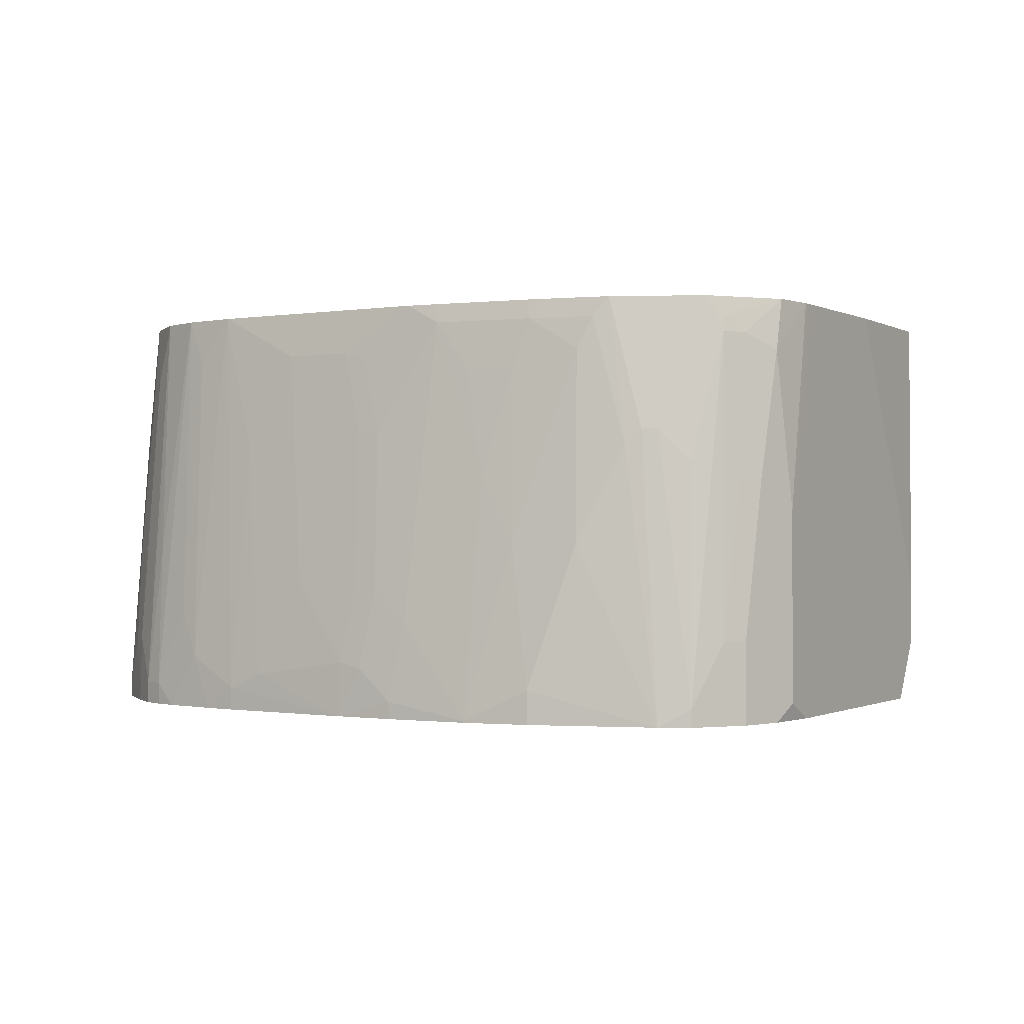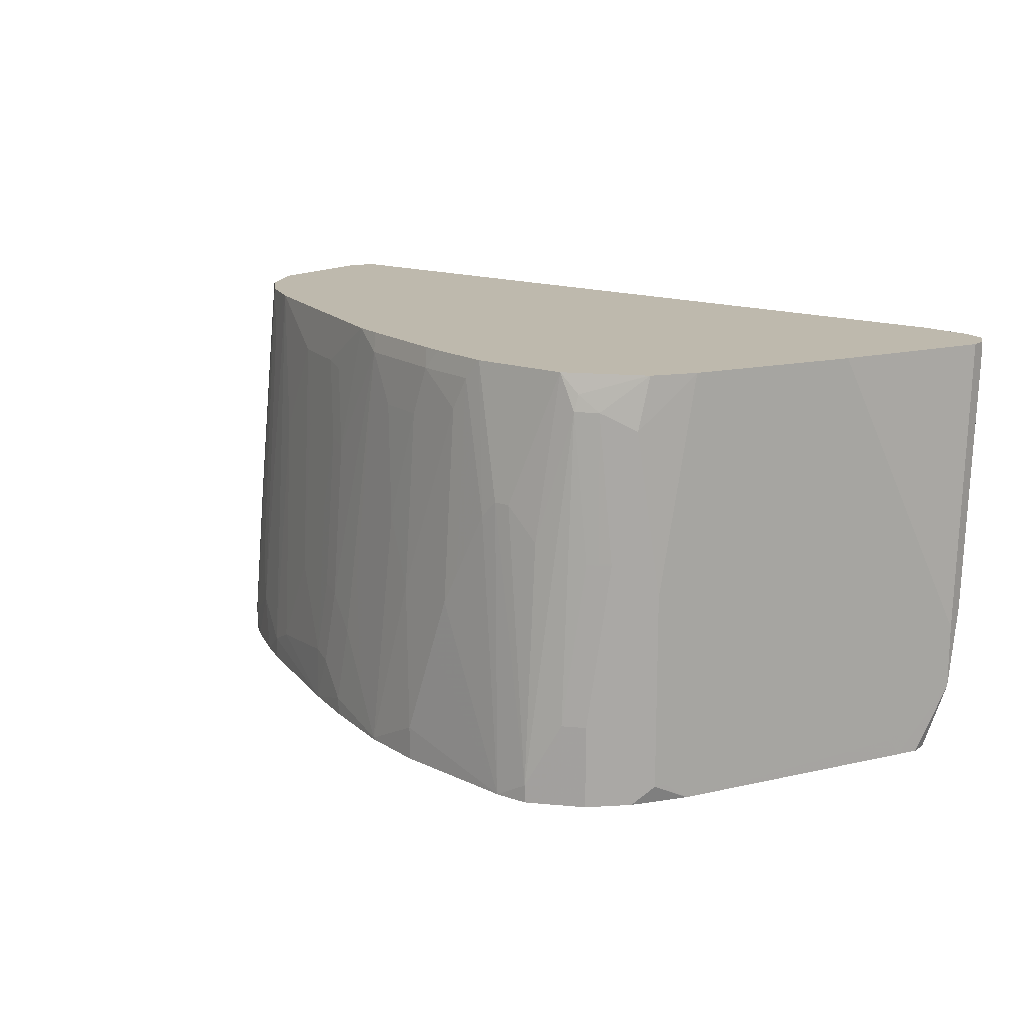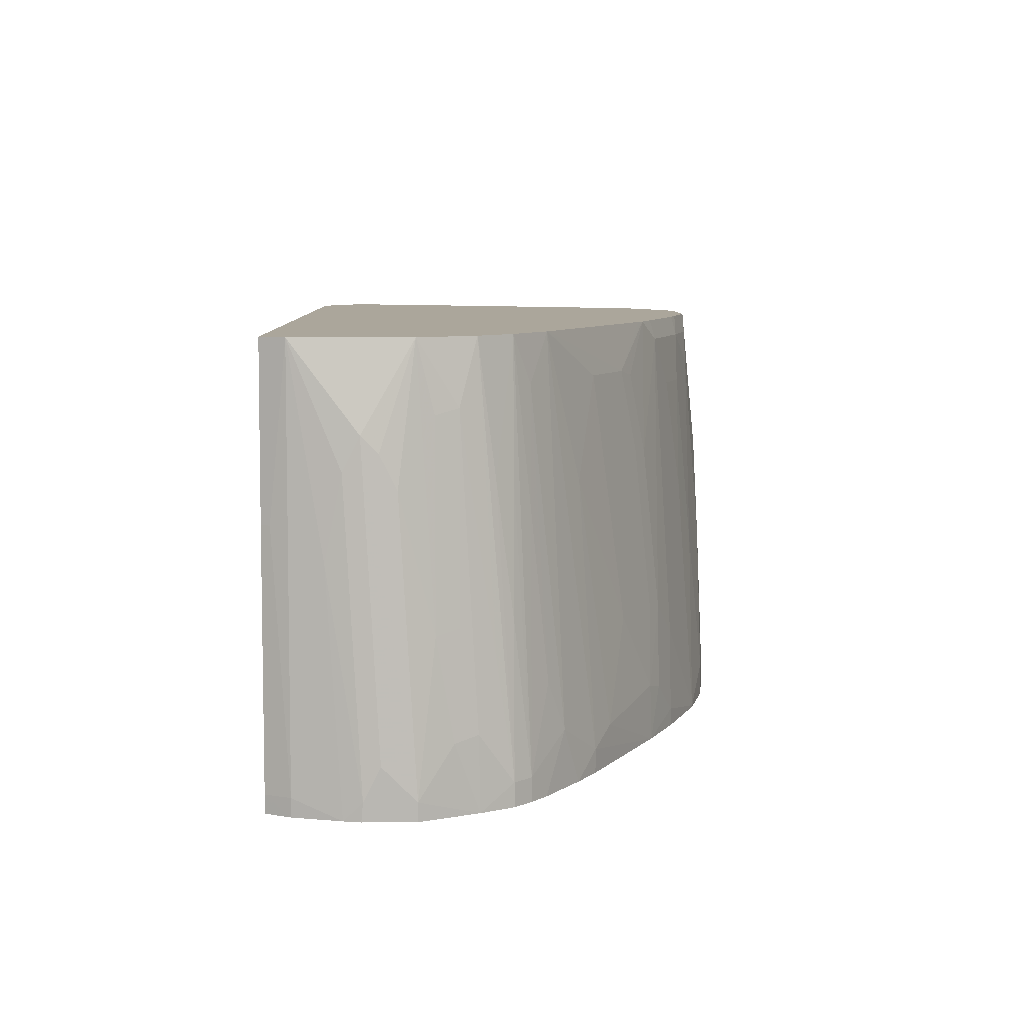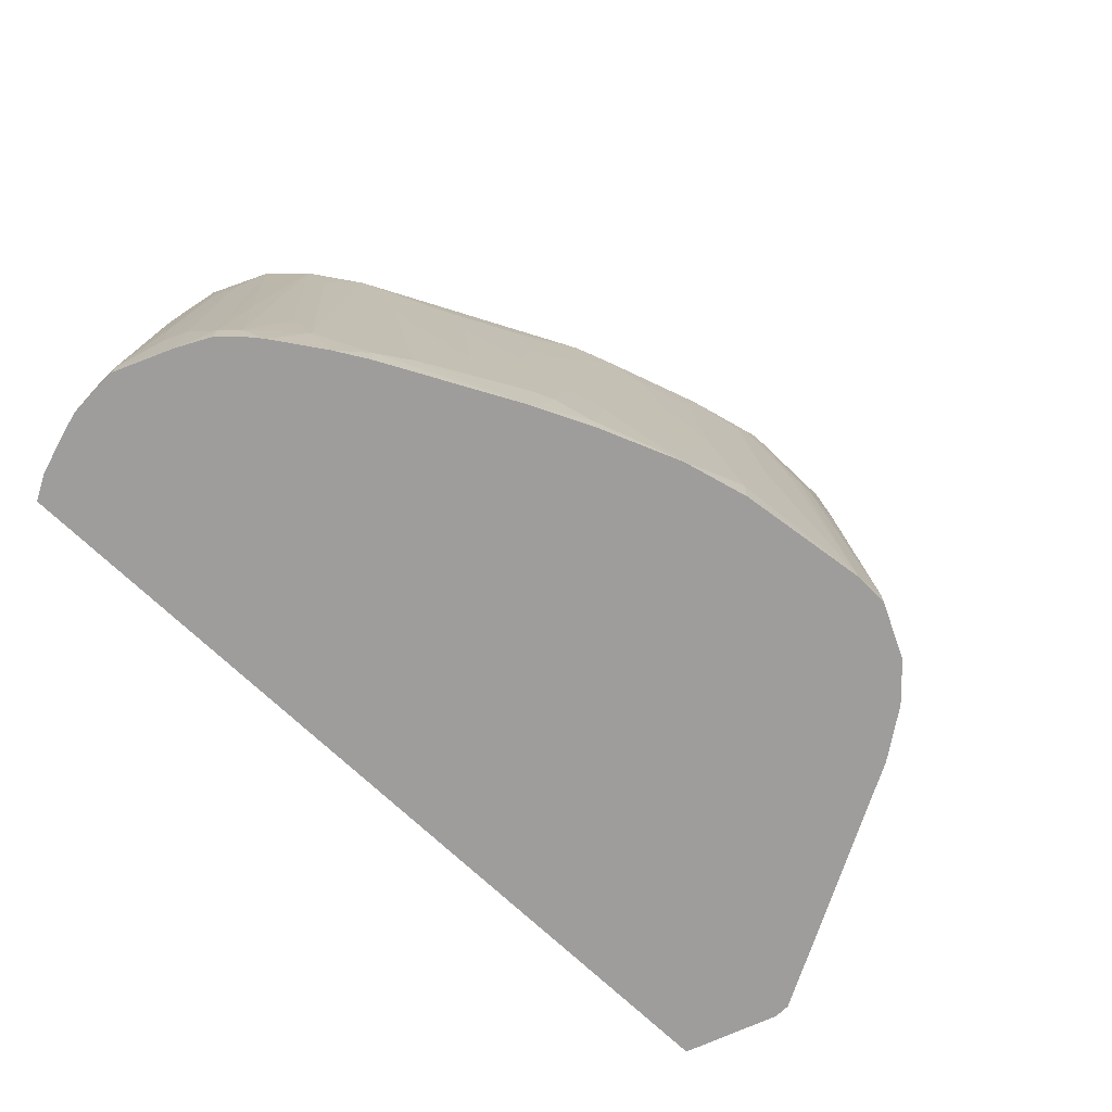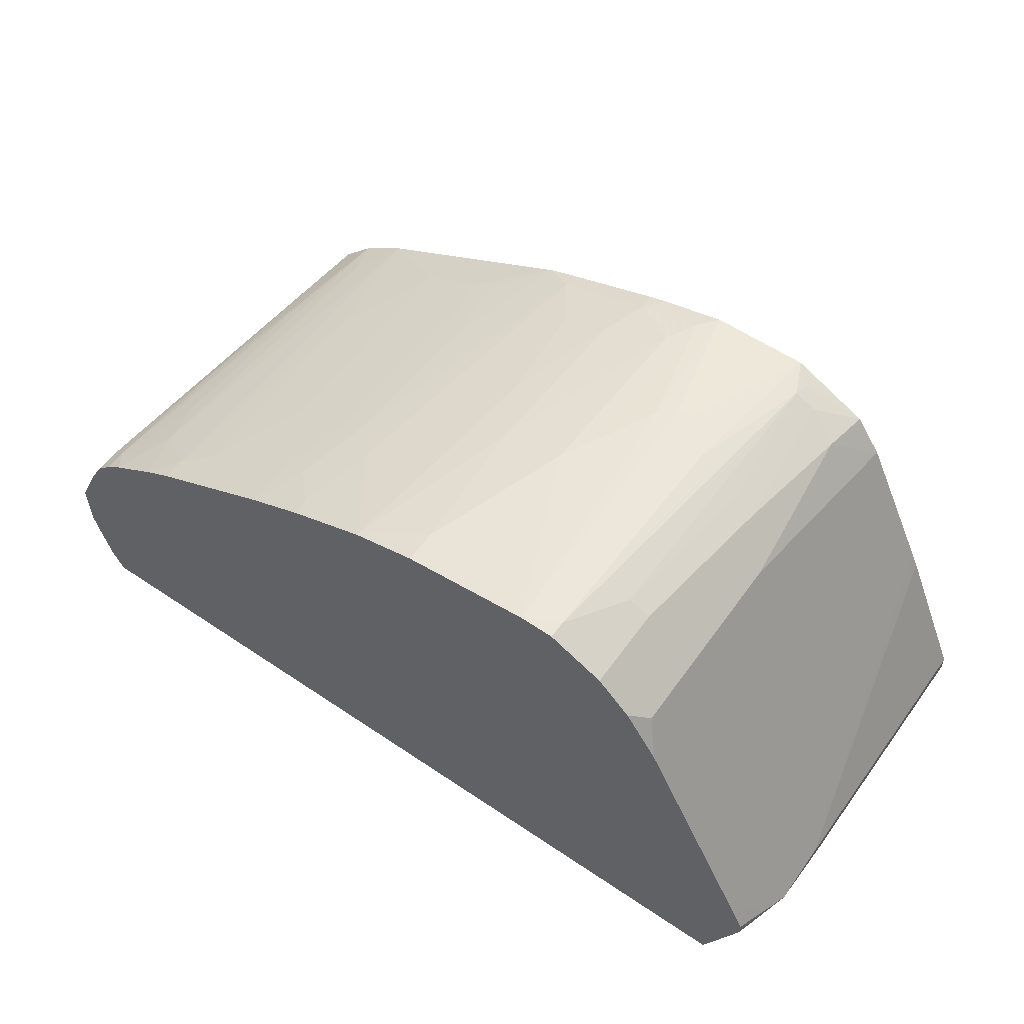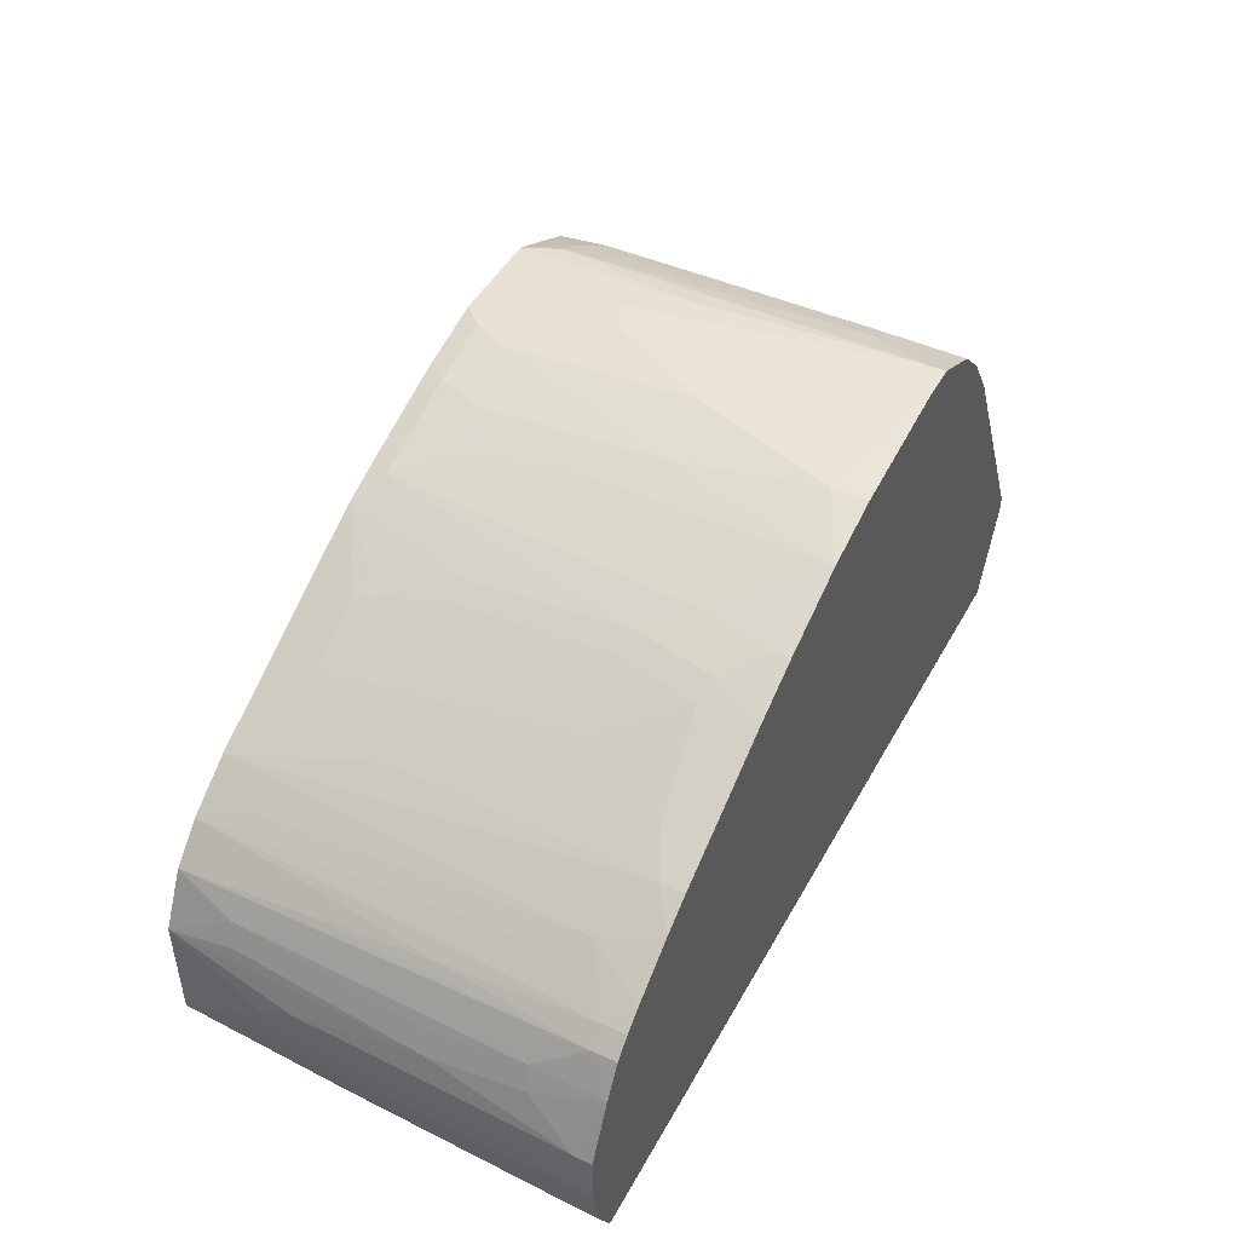
<metadata>
{"format":"obj","ext":"obj","renderer":"f3d","projection":"perspective","resolution":1024,"background":"white","views":[{"elev":-0.6,"azim":-175.3,"up":"+Z"},{"elev":15.3,"azim":-142.2,"up":"+Z"},{"elev":8.0,"azim":88.7,"up":"+Z"},{"elev":-70.4,"azim":136.1,"up":"+Z"},{"elev":56.9,"azim":-144.8,"up":"+Y"},{"elev":46.7,"azim":117.6,"up":"+Y"}]}
</metadata>
<code>
v -0.1018 0.323 -0.5141
v -0.1318 0.3222 -0.5141
v -0.1318 0.3222 -0.498
v -0.08782 0.3076 -0.249
v -0.0732 0.3076 -0.2637
v -0.0439 0.3076 -0.3222
v -0.02928 0.3076 -0.3515
v -0.01459 0.3076 -0.3955
v 0.01472 0.3076 -0.4833
v 0.01488 0.308 -0.5141
v -0.1426 0.3168 -0.5141
v -0.1611 0.3076 -0.4394
v -0.1611 0.2929 -0.1611
v -0.1318 0.3076 -0.2783
v -0.1025 0.3076 -0.249
v -0.05859 0.2929 -0.1288
v -0.0439 0.2929 -0.1465
v -0.02928 0.2929 -0.1758
v -0.01459 0.2929 -0.2197
v 0.01472 0.2929 -0.3076
v 0.02933 0.2929 -0.3515
v 0.07317 0.2929 -0.5126
v 0.07317 0.2929 -0.5141
v -0.1611 0.3076 -0.5141
v -0.1806 0.2978 -0.4394
v -0.1855 0.288 -0.293
v -0.1757 0.2929 -0.293
v -0.1806 0.2832 -0.1611
v -0.1629 0.2893 -0.1465
v -0.1464 0.2929 -0.1288
v 2.295e-05 0.2783 -0.1288
v 0.01472 0.2783 -0.1465
v 0.02933 0.2783 -0.1904
v 0.05856 0.2783 -0.293
v 0.08786 0.2783 -0.4101
v 0.1025 0.2783 -0.4687
v 0.1464 0.2636 -0.498
v 0.1449 0.2644 -0.5141
v -0.1806 0.2978 -0.5141
v -0.2246 0.2539 -0.3222
v -0.2099 0.2685 -0.1758
v -0.1952 0.2832 -0.293
v -0.2148 0.2587 -0.1288
v -0.1855 0.2734 -0.1288
v -0.1562 0.288 -0.1288
v -0.2128 0.2597 -0.1288
v 0.01769 0.2731 -0.1288
v 0.06153 0.2585 -0.1288
v 0.1025 0.249 -0.1465
v 0.07317 0.2636 -0.1904
v 0.1172 0.2636 -0.3662
v 0.1318 0.2636 -0.4248
v 0.1757 0.249 -0.4687
v 0.1965 0.2405 -0.5141
v -0.2099 0.2685 -0.5141
v -0.2246 0.2539 -0.498
v -0.2295 0.2441 -0.3222
v -0.2431 0.2168 -0.1288
v -0.2392 0.2246 -0.1288
v 0.1054 0.2438 -0.1288
v 0.1318 0.2343 -0.1288
v 0.1611 0.2343 -0.249
v 0.1611 0.249 -0.3955
v 0.1953 0.2392 -0.4638
v 0.2831 0.1953 -0.4785
v 0.3124 0.1806 -0.4931
v 0.3124 0.1806 -0.5141
v -0.2392 0.2246 -0.5141
v -0.2295 0.2441 -0.498
v -0.2397 0.2236 -0.5141
v -0.248 0.2071 -0.1288
v 0.1348 0.2329 -0.1288
v 0.1953 0.2099 -0.1709
v 0.1757 0.2197 -0.1758
v 0.1806 0.2246 -0.2441
v 0.1806 0.2392 -0.3906
v 0.1953 0.2246 -0.3174
v 0.2099 0.2246 -0.3906
v 0.2392 0.2099 -0.3906
v 0.2978 0.166 -0.2588
v 0.3271 0.1367 -0.1288
v 0.3564 0.1513 -0.4638
v 0.3401 0.1643 -0.5141
v -0.2934 0.1162 -0.5141
v -0.3369 0.02934 -0.498
v -0.3017 0.09968 -0.1288
v 0.1416 0.2295 -0.1288
v 0.2245 0.1953 -0.1709
v 0.2392 0.1953 -0.2441
v 0.1845 0.208 -0.1288
v 0.2197 0.1904 -0.1288
v 0.252 0.1743 -0.1288
v 0.3252 0.1377 -0.1288
v 0.2538 0.1806 -0.1709
v 0.3711 0.1074 -0.1288
v 0.3564 0.122 -0.1709
v 0.3711 0.1367 -0.4199
v 0.4004 0.122 -0.4931
v 0.3841 0.135 -0.5141
v -0.3423 0.01856 -0.5141
v -0.3662 -0.02929 -0.4541
v -0.3369 0.02934 -0.4687
v -0.3662 -0.02929 -0.3955
v -0.3076 0.08792 -0.1288
v 0.4004 0.07813 -0.1288
v 0.4004 0.09279 -0.2441
v 0.3857 0.1074 -0.2441
v 0.3711 0.122 -0.2734
v 0.4004 0.122 -0.5141
v 0.4004 0.1074 -0.3613
v 0.415 0.1074 -0.4931
v -0.3515 2.88e-06 -0.5141
v -0.3564 -0.04879 -0.4589
v -0.3564 -0.06345 -0.3857
v -0.3662 -0.04391 -0.3808
v -0.3512 -0.01434 -0.5141
v -0.3196 -0.09553 -0.5141
v -0.3662 -0.04391 -0.1288
v 0.4248 0.02934 -0.1288
v 0.415 0.0635 -0.1856
v 0.415 0.09279 -0.3906
v 0.415 0.1074 -0.5141
v 0.4296 0.07813 -0.4492
v 0.4309 0.0794 -0.5141
v -0.3564 -0.07808 -0.1514
v -0.3662 -0.05858 -0.1465
v -0.3228 -0.09553 -0.4248
v 0.4282 -0.09553 -0.5141
v -0.3662 -0.05858 -0.1288
v 0.4248 -0.07321 -0.1288
v 0.4394 -0.01462 -0.2051
v 0.4394 2.88e-06 -0.2197
v 0.4394 0.01467 -0.249
v 0.4394 0.02934 -0.3076
v 0.4394 0.04396 -0.3662
v 0.4248 0.04396 -0.1904
v 0.4296 0.0635 -0.3613
v 0.4394 0.05863 -0.4541
v 0.4541 0.02934 -0.498
v 0.4541 0.02934 -0.5141
v -0.3564 -0.07808 -0.1288
v -0.3603 -0.07026 -0.1288
v -0.3248 -0.09553 -0.3389
v 0.434 -0.08398 -0.5141
v 0.4282 -0.09553 -0.498
v 0.4248 -0.08787 -0.2783
v 0.4394 -0.07321 -0.498
v 0.4394 -0.04391 -0.3076
v 0.4394 -0.02929 -0.2344
v 0.4136 -0.09553 -0.1288
v 0.4541 2.88e-06 -0.4687
v 0.4541 0.01467 -0.4833
v 0.4541 -0.0161 -0.5141
v -0.3466 -0.083 -0.1288
v -0.3248 -0.09553 -0.3242
v 0.4389 -0.07419 -0.5141
v 0.4209 -0.09553 -0.2783
v 0.4394 -0.07321 -0.5141
v 0.4508 -0.03093 -0.5141
v 0.4541 -0.01462 -0.498
v -0.291 -0.09553 -0.1288
v -0.3369 -0.08787 -0.1288
v -0.3102 -0.09553 -0.2071
v -0.3339 -0.08844 -0.1288
f 88 94 89
f 86 103 104
f 86 102 103
f 85 102 86
f 85 103 102
f 85 101 103
f 85 100 101
f 80 94 81
f 82 99 83
f 82 98 99
f 82 97 98
f 82 96 97
f 81 94 93
f 81 96 82
f 81 95 96
f 88 93 94
f 84 100 85
f 95 105 106
f 98 110 111
f 95 107 98
f 101 112 116
f 101 118 103
f 101 129 118
f 101 126 129
f 101 115 126
f 101 114 115
f 101 113 114
f 95 106 107
f 100 112 101
f 98 111 122
f 98 107 110
f 98 109 99
f 97 108 98
f 96 108 97
f 95 108 96
f 95 98 108
f 98 122 109
f 79 94 80
f 54 66 67
f 78 89 79
f 64 77 78
f 64 75 77
f 64 76 75
f 63 76 64
f 63 75 76
f 62 75 63
f 62 73 75
f 62 74 73
f 61 74 62
f 61 73 74
f 61 72 73
f 57 70 71
f 57 69 70
f 56 70 69
f 56 68 70
f 55 68 56
f 101 116 117
f 64 78 79
f 79 89 94
f 64 79 65
f 65 80 66
f 77 89 78
f 73 93 88
f 73 92 93
f 73 91 92
f 73 90 91
f 73 87 90
f 73 77 75
f 73 89 77
f 73 88 89
f 72 87 73
f 70 86 71
f 70 85 86
f 70 84 85
f 66 80 81
f 66 83 67
f 66 82 83
f 66 81 82
f 65 79 80
f 101 117 113
f 125 142 126
f 105 119 120
f 139 152 151
f 135 138 137
f 135 139 138
f 134 139 135
f 133 139 134
f 132 139 133
f 131 139 132
f 139 151 160
f 131 152 139
f 131 149 151
f 130 150 146
f 130 149 131
f 130 148 149
f 130 147 148
f 130 146 147
f 128 144 145
f 131 151 152
f 139 160 153
f 139 153 140
f 141 155 154
f 54 65 66
f 162 163 164
f 161 164 163
f 155 163 162
f 154 155 162
f 153 160 159
f 149 160 151
f 148 160 149
f 148 159 160
f 147 159 148
f 147 158 159
f 147 156 158
f 146 150 157
f 145 146 157
f 145 147 146
f 145 156 147
f 144 156 145
f 126 142 129
f 103 118 104
f 125 155 141
f 125 127 143
f 117 157 150
f 117 145 157
f 117 128 145
f 117 127 125
f 114 117 125
f 114 126 115
f 114 125 126
f 117 150 161
f 113 117 114
f 111 123 124
f 111 121 123
f 106 111 110
f 106 110 107
f 105 111 106
f 105 121 111
f 105 120 121
f 111 124 122
f 117 161 163
f 117 163 155
f 117 155 143
f 125 141 142
f 124 139 140
f 124 138 139
f 123 138 124
f 123 137 138
f 120 123 121
f 120 137 123
f 120 135 137
f 120 136 135
f 119 136 120
f 119 135 136
f 119 134 135
f 119 133 134
f 119 132 133
f 119 131 132
f 119 130 131
f 117 143 127
f 125 143 155
f 54 64 65
f 16 31 32
f 53 63 64
f 11 24 12
f 10 22 23
f 9 22 10
f 9 21 22
f 9 20 21
f 8 20 9
f 8 19 20
f 12 24 39
f 7 19 8
f 6 18 7
f 6 17 18
f 5 17 6
f 5 16 17
f 4 16 5
f 4 30 16
f 4 15 30
f 7 18 19
f 3 15 4
f 12 39 25
f 12 26 27
f 16 86 104
f 16 71 86
f 16 58 71
f 16 59 58
f 16 43 59
f 16 46 43
f 16 44 46
f 12 25 26
f 16 45 44
f 14 30 15
f 13 30 14
f 13 29 30
f 13 28 29
f 13 26 28
f 13 27 26
f 12 27 13
f 16 30 45
f 3 14 15
f 3 13 14
f 3 12 13
f 1 109 122
f 1 99 109
f 1 83 99
f 1 67 83
f 1 54 67
f 1 38 54
f 1 23 38
f 1 122 124
f 1 10 23
f 1 8 9
f 1 7 8
f 1 6 7
f 1 5 6
f 1 4 5
f 1 3 4
f 1 2 3
f 1 9 10
f 1 124 140
f 1 140 153
f 1 153 159
f 3 11 12
f 2 11 3
f 1 11 2
f 1 24 11
f 1 39 24
f 1 55 39
f 1 68 55
f 1 70 68
f 1 84 70
f 1 100 84
f 1 112 100
f 1 116 112
f 1 128 117
f 1 144 128
f 1 156 144
f 1 158 156
f 1 159 158
f 16 104 118
f 16 118 129
f 1 117 116
f 16 142 141
f 35 49 51
f 34 49 35
f 34 50 49
f 33 50 34
f 33 49 50
f 32 49 33
f 32 48 49
f 35 51 36
f 32 47 48
f 29 46 44
f 29 43 46
f 29 45 30
f 29 44 45
f 28 43 29
f 28 41 43
f 28 42 41
f 31 47 32
f 36 51 52
f 36 52 37
f 37 52 63
f 16 129 142
f 49 63 52
f 49 62 63
f 49 61 62
f 49 60 61
f 49 52 51
f 48 60 49
f 41 59 43
f 40 59 41
f 40 58 59
f 40 71 58
f 40 57 71
f 40 69 57
f 40 56 69
f 37 54 38
f 37 53 54
f 37 63 53
f 26 42 28
f 25 42 26
f 39 55 56
f 25 40 41
f 16 72 61
f 16 87 72
f 16 90 87
f 16 91 90
f 16 92 91
f 16 93 92
f 16 81 93
f 16 95 81
f 16 105 95
f 16 130 119
f 16 150 130
f 16 161 150
f 16 164 161
f 16 162 164
f 16 154 162
f 25 41 42
f 16 141 154
f 16 61 60
f 16 60 48
f 16 119 105
f 16 47 31
f 25 56 40
f 25 39 56
f 16 48 47
f 22 34 35
f 22 38 23
f 22 37 38
f 22 35 36
f 21 34 22
f 21 33 34
f 22 36 37
f 20 32 21
f 19 32 20
f 53 64 54
f 16 32 17
f 18 32 19
f 21 32 33
f 17 32 18

</code>
